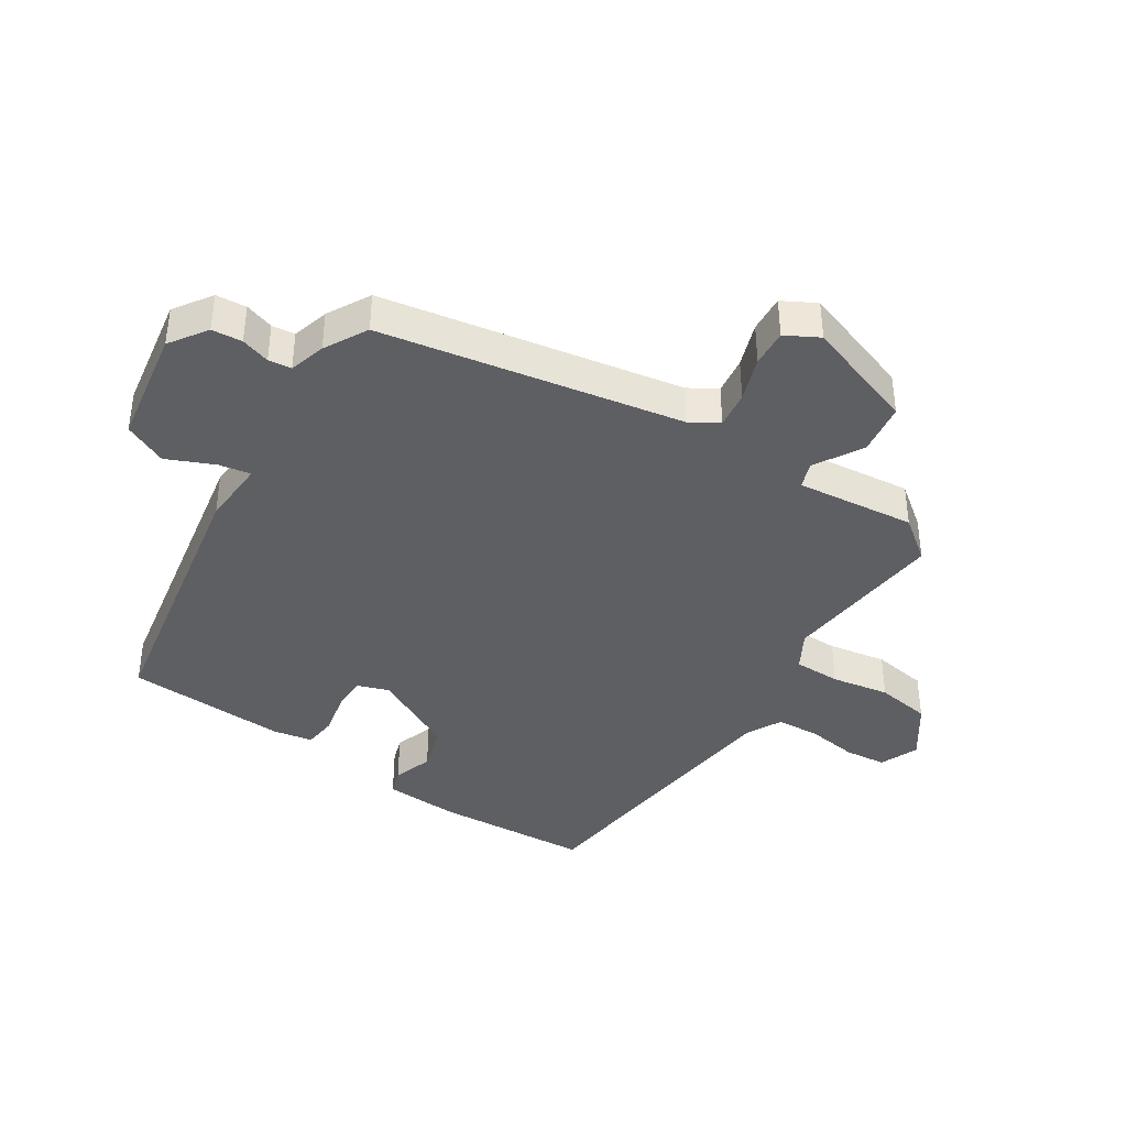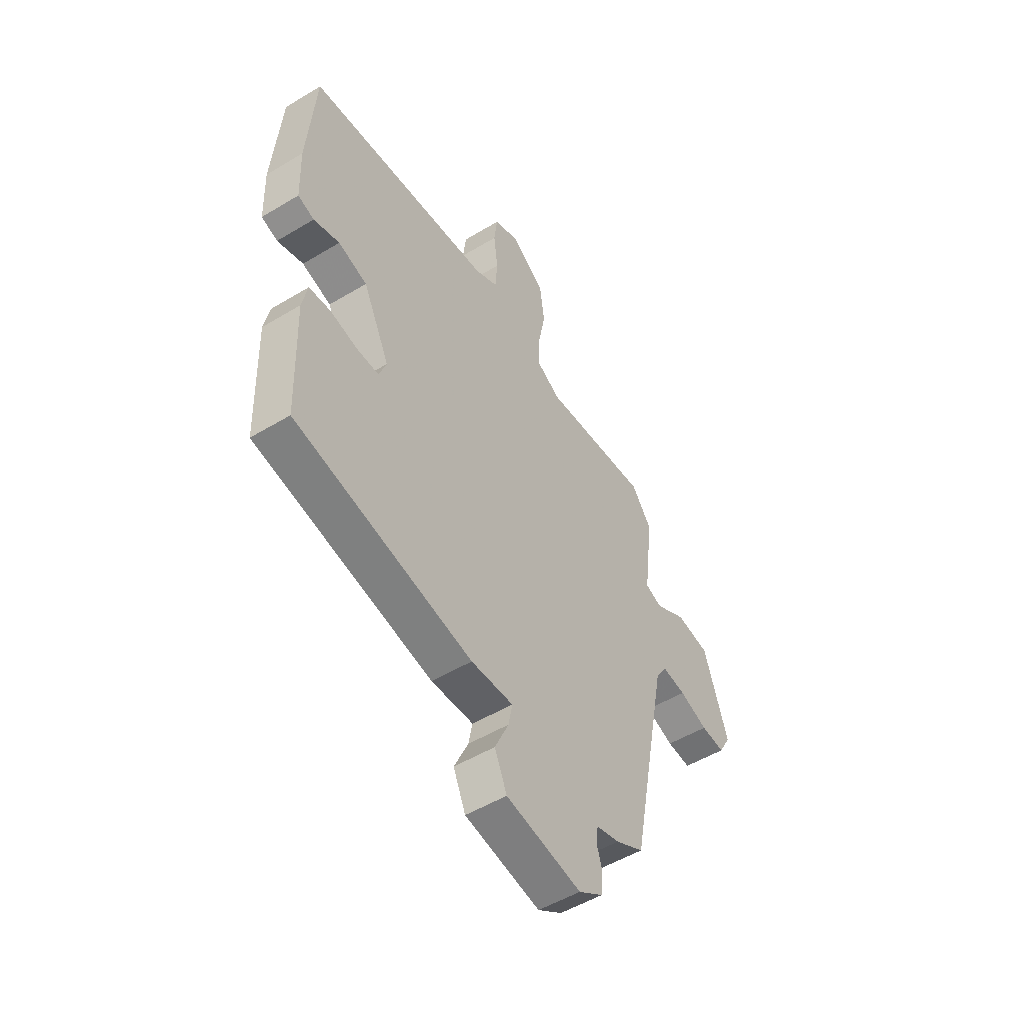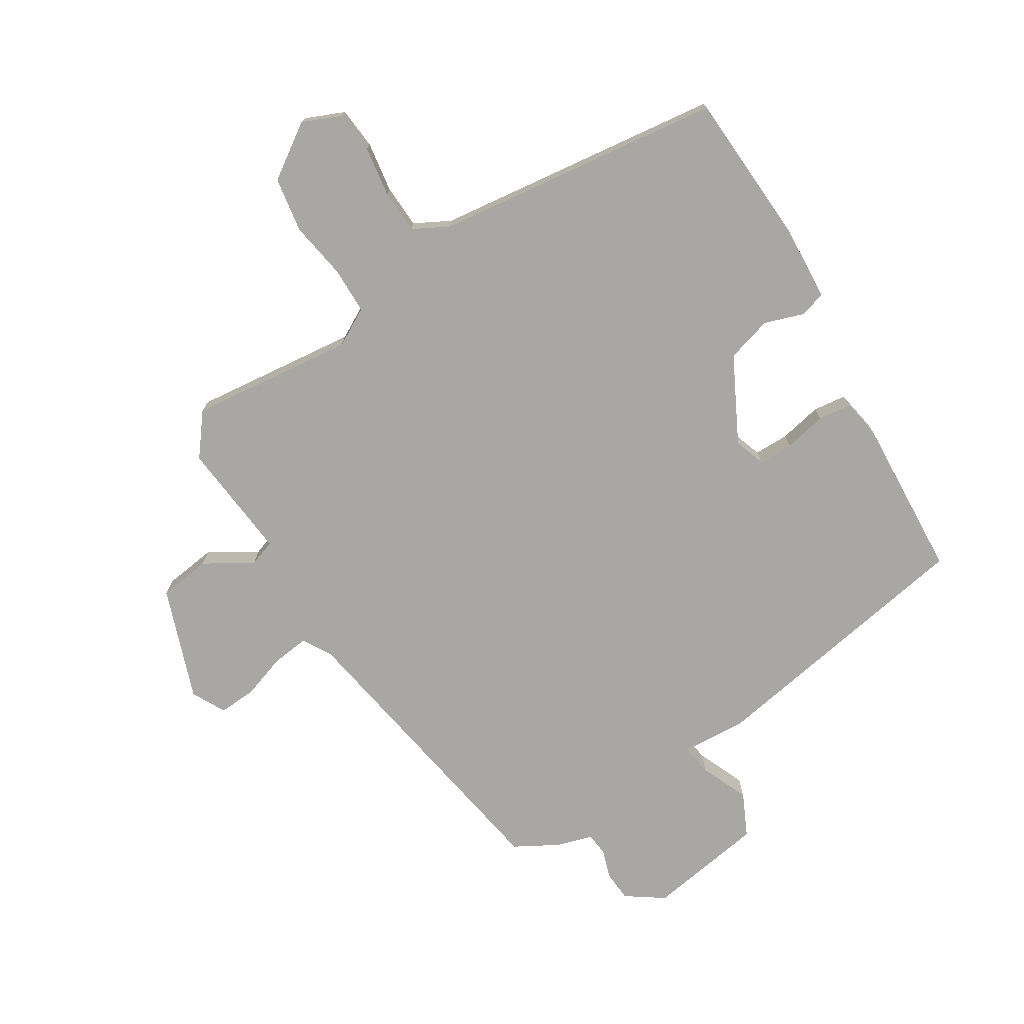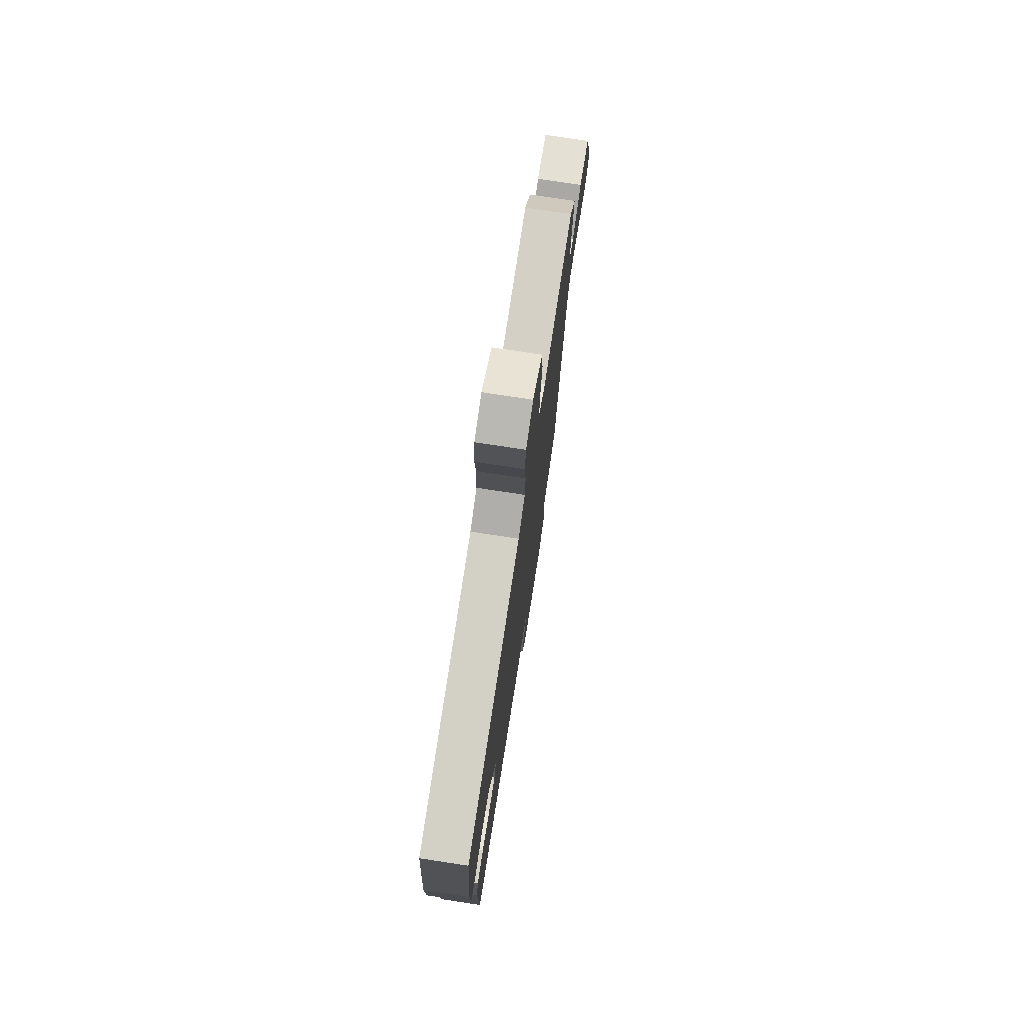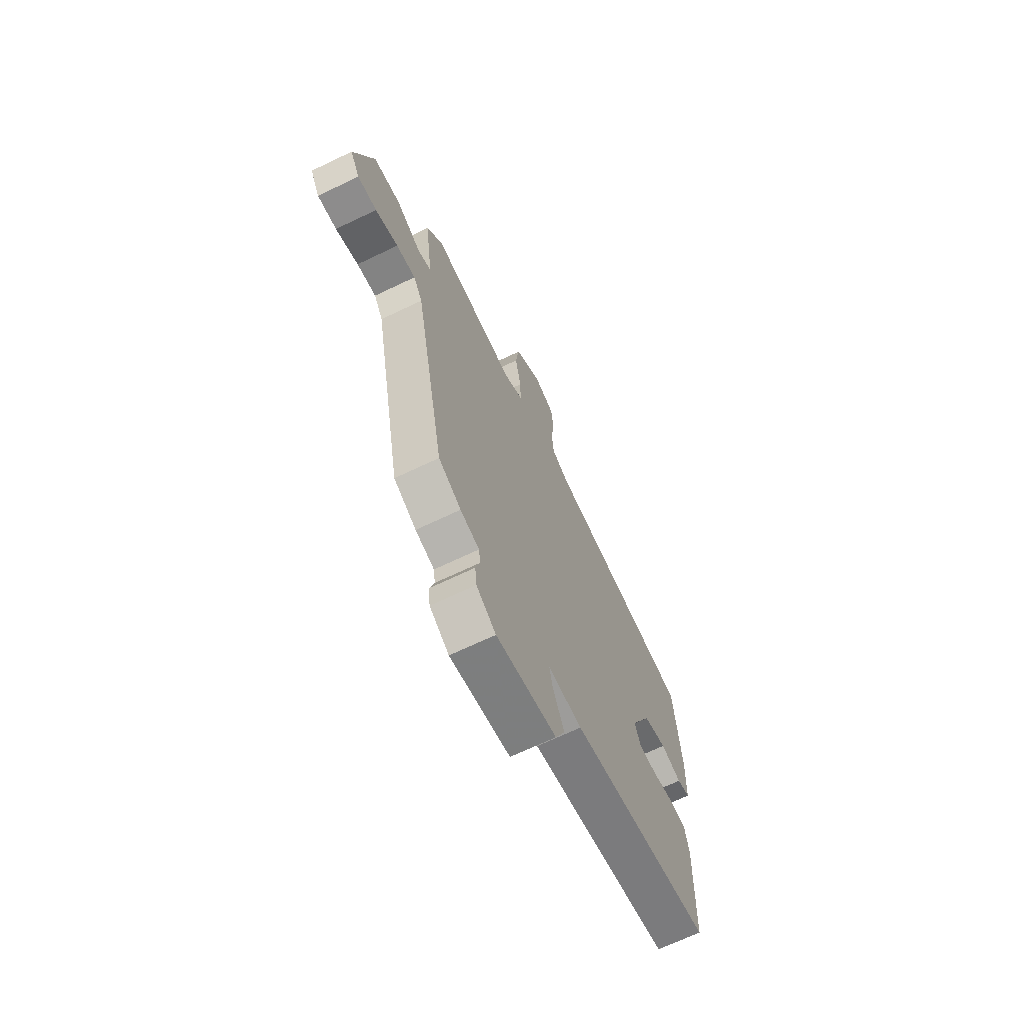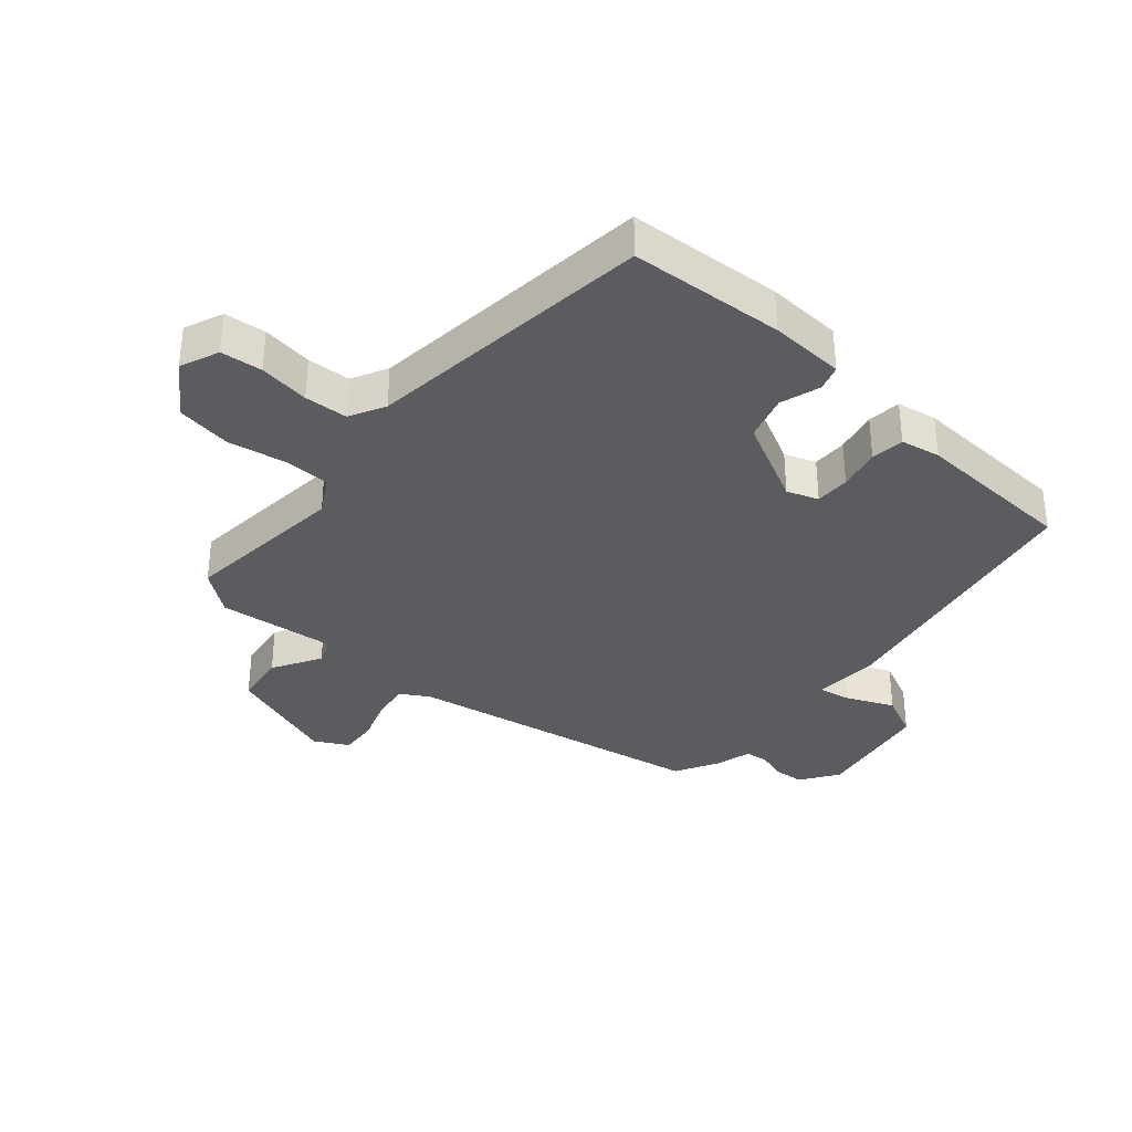
<metadata>
{"format":"obj","ext":"obj","renderer":"f3d","projection":"perspective","resolution":1024,"background":"white","views":[{"elev":-39.9,"azim":-123.9,"up":"+Y"},{"elev":-51.4,"azim":123.3,"up":"+Z"},{"elev":-74.7,"azim":30.3,"up":"+Y"},{"elev":75.2,"azim":98.7,"up":"+Z"},{"elev":-68.4,"azim":-64.4,"up":"+Z"},{"elev":-34.8,"azim":48.2,"up":"+Y"}]}
</metadata>
<code>
v -0.442 0.07 -0.49
v -0.537 0.07 -0.008
v -0.565 0.07 0.037
v -0.625 0.07 0.028
v -0.696 0.07 0.002
v -0.756 0.07 -0.003
v -0.786 0.07 0.05
v -0.726 0.07 0.233
v -0.642 0.07 0.246
v -0.564 0.07 0.202
v -0.522 0.07 0.218
v -0.546 0.07 0.409
v -0.496 0.07 0.477
v -0.229 0.07 0.455
v -0.17 0.07 0.49
v -0.171 0.07 0.565
v -0.189 0.07 0.658
v -0.177 0.07 0.747
v -0.092 0.07 0.808
v -0.029 0.07 0.783
v -0.021 0.07 0.716
v -0.031 0.07 0.634
v -0.026 0.07 0.564
v 0.032 0.07 0.535
v 0.499 0.07 0.49
v 0.519 0.07 0.241
v 0.515 0.07 0.119
v 0.474 0.07 0.105
v 0.409 0.07 0.125
v 0.336 0.07 0.102
v 0.269 0.07 -0.036
v 0.288 0.07 -0.086
v 0.344 0.07 -0.085
v 0.412 0.07 -0.069
v 0.466 0.07 -0.074
v 0.479 0.07 -0.138
v 0.471 0.07 -0.399
v 0.025 0.07 -0.488
v -0.081 0.07 -0.484
v -0.071 0.07 -0.535
v -0.036 0.07 -0.611
v -0.067 0.07 -0.681
v -0.256 0.07 -0.716
v -0.317 0.07 -0.676
v -0.322 0.07 -0.627
v -0.308 0.07 -0.58
v -0.313 0.07 -0.543
v -0.372 0.07 -0.527
v -0.442 0 -0.49
v -0.537 0 -0.008
v -0.565 0 0.037
v -0.625 0 0.028
v -0.696 0 0.002
v -0.756 0 -0.003
v -0.786 0 0.05
v -0.726 0 0.233
v -0.642 0 0.246
v -0.564 0 0.202
v -0.522 0 0.218
v -0.546 0 0.409
v -0.496 0 0.477
v -0.229 0 0.455
v -0.17 0 0.49
v -0.171 0 0.565
v -0.189 0 0.658
v -0.177 0 0.747
v -0.092 0 0.808
v -0.029 0 0.783
v -0.021 0 0.716
v -0.031 0 0.634
v -0.026 0 0.564
v 0.032 0 0.535
v 0.499 0 0.49
v 0.519 0 0.241
v 0.515 0 0.119
v 0.474 0 0.105
v 0.409 0 0.125
v 0.336 0 0.102
v 0.269 0 -0.036
v 0.288 0 -0.086
v 0.344 0 -0.085
v 0.412 0 -0.069
v 0.466 0 -0.074
v 0.479 0 -0.138
v 0.471 0 -0.399
v 0.025 0 -0.488
v -0.081 0 -0.484
v -0.071 0 -0.535
v -0.036 0 -0.611
v -0.067 0 -0.681
v -0.256 0 -0.716
v -0.317 0 -0.676
v -0.322 0 -0.627
v -0.308 0 -0.58
v -0.313 0 -0.543
v -0.372 0 -0.527
f 47 48 1 2
f 44 45 46
f 43 44 46
f 42 43 46
f 41 42 46
f 40 41 46
f 39 40 46 47
f 37 38 39
f 36 37 39
f 35 36 39
f 34 35 39
f 33 34 39
f 32 33 39 47
f 31 32 47 2
f 27 28 29
f 26 27 29
f 25 26 29
f 24 25 29
f 23 24 29 30
f 20 21 22
f 19 20 22
f 18 19 22
f 17 18 22
f 16 17 22
f 15 16 22 23
f 31 2 3
f 30 31 3
f 23 30 3
f 15 23 3
f 14 15 3
f 8 9 10
f 7 8 10
f 6 7 10
f 5 6 10
f 4 5 10
f 4 10 11
f 3 4 11
f 14 3 11
f 11 12 13 14
f 50 49 96 95
f 94 93 92
f 94 92 91
f 94 91 90
f 94 90 89
f 94 89 88
f 95 94 88 87
f 87 86 85
f 87 85 84
f 87 84 83
f 87 83 82
f 87 82 81
f 95 87 81 80
f 50 95 80 79
f 77 76 75
f 77 75 74
f 77 74 73
f 77 73 72
f 78 77 72 71
f 70 69 68
f 70 68 67
f 70 67 66
f 70 66 65
f 70 65 64
f 71 70 64 63
f 51 50 79
f 51 79 78
f 51 78 71
f 51 71 63
f 51 63 62
f 58 57 56
f 58 56 55
f 58 55 54
f 58 54 53
f 58 53 52
f 59 58 52
f 59 52 51
f 59 51 62
f 62 61 60 59
f 1 49 50 2
f 2 50 51 3
f 3 51 52 4
f 4 52 53 5
f 5 53 54 6
f 6 54 55 7
f 7 55 56 8
f 8 56 57 9
f 9 57 58 10
f 10 58 59 11
f 11 59 60 12
f 12 60 61 13
f 13 61 62 14
f 14 62 63 15
f 15 63 64 16
f 16 64 65 17
f 17 65 66 18
f 18 66 67 19
f 19 67 68 20
f 20 68 69 21
f 21 69 70 22
f 22 70 71 23
f 23 71 72 24
f 24 72 73 25
f 25 73 74 26
f 26 74 75 27
f 27 75 76 28
f 28 76 77 29
f 29 77 78 30
f 30 78 79 31
f 31 79 80 32
f 32 80 81 33
f 33 81 82 34
f 34 82 83 35
f 35 83 84 36
f 36 84 85 37
f 37 85 86 38
f 38 86 87 39
f 39 87 88 40
f 40 88 89 41
f 41 89 90 42
f 42 90 91 43
f 43 91 92 44
f 44 92 93 45
f 45 93 94 46
f 46 94 95 47
f 47 95 96 48
f 48 96 49 1

</code>
